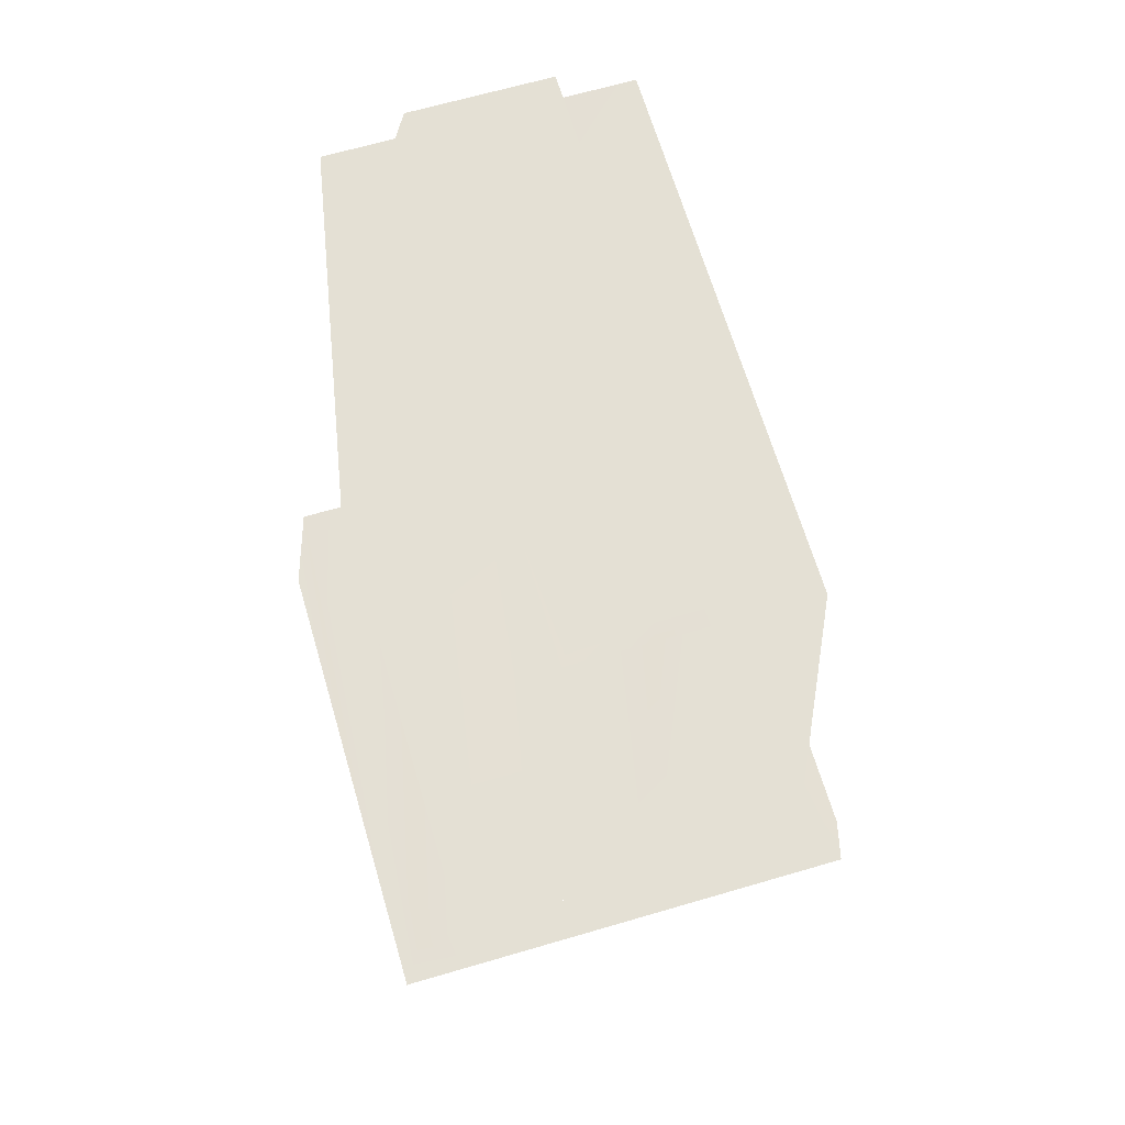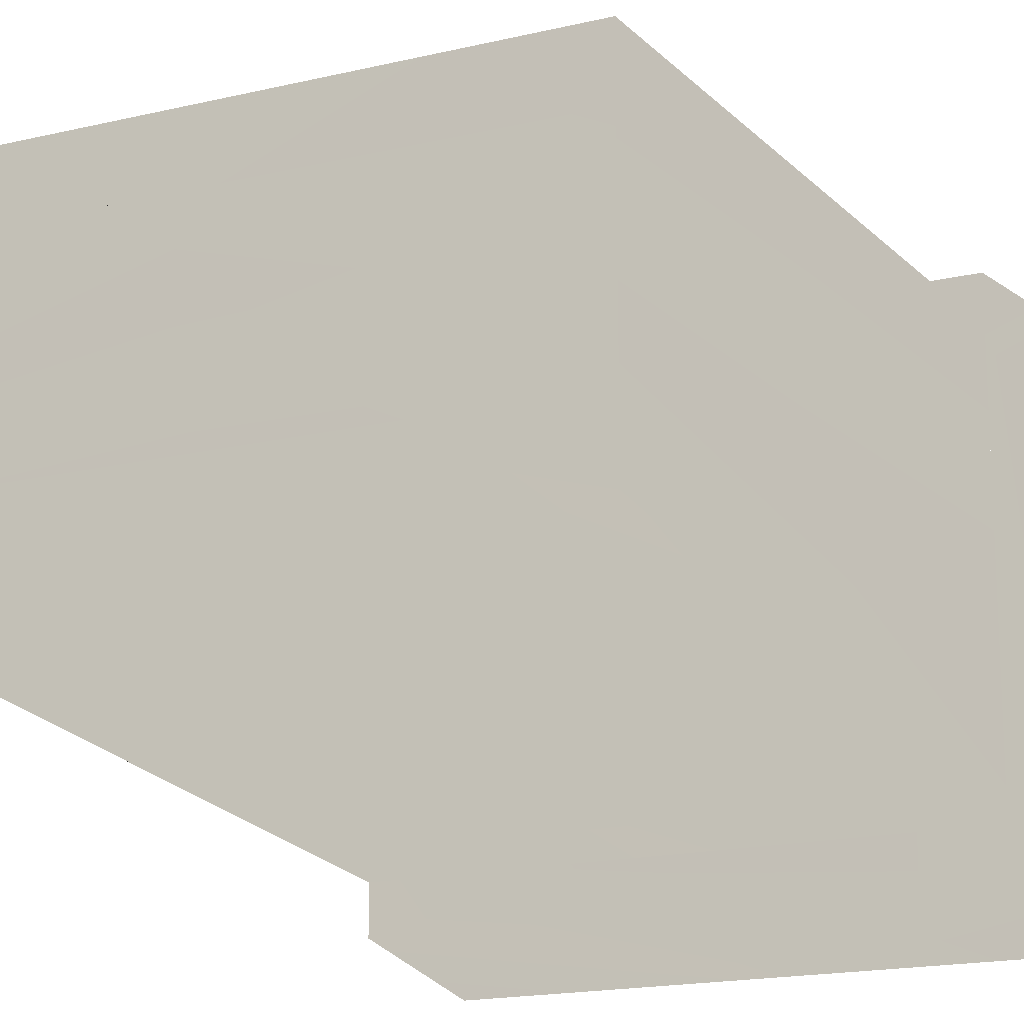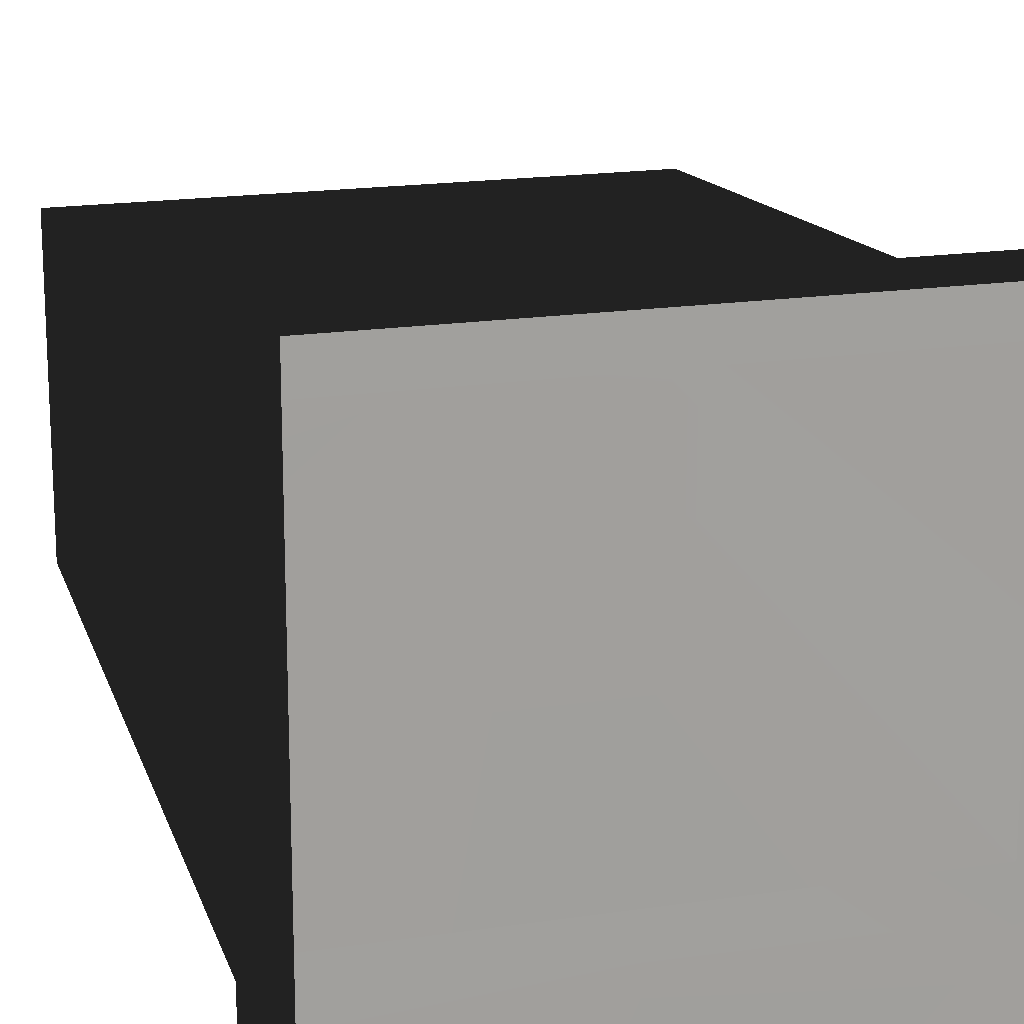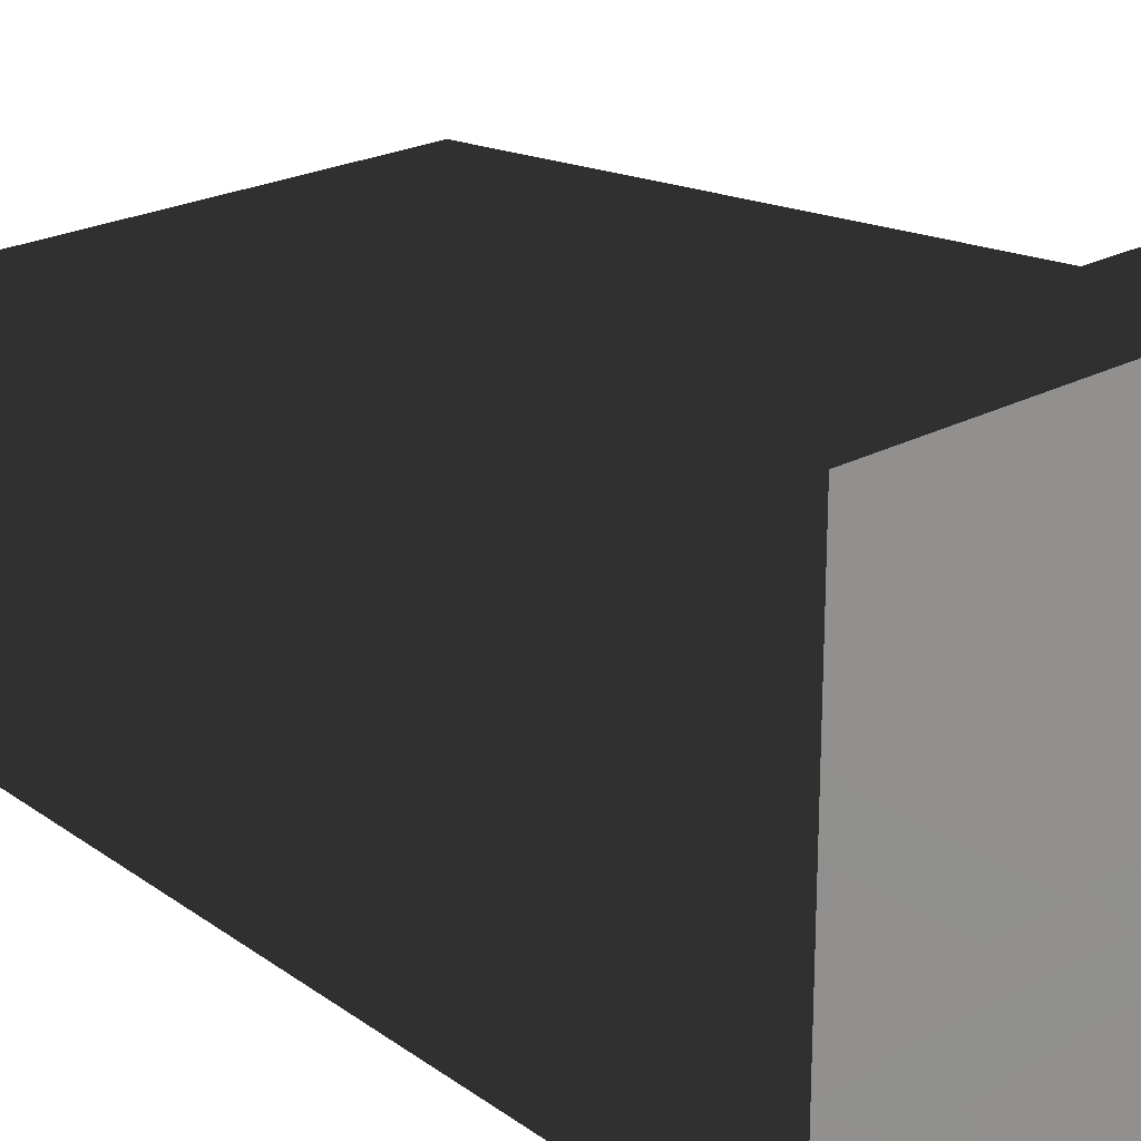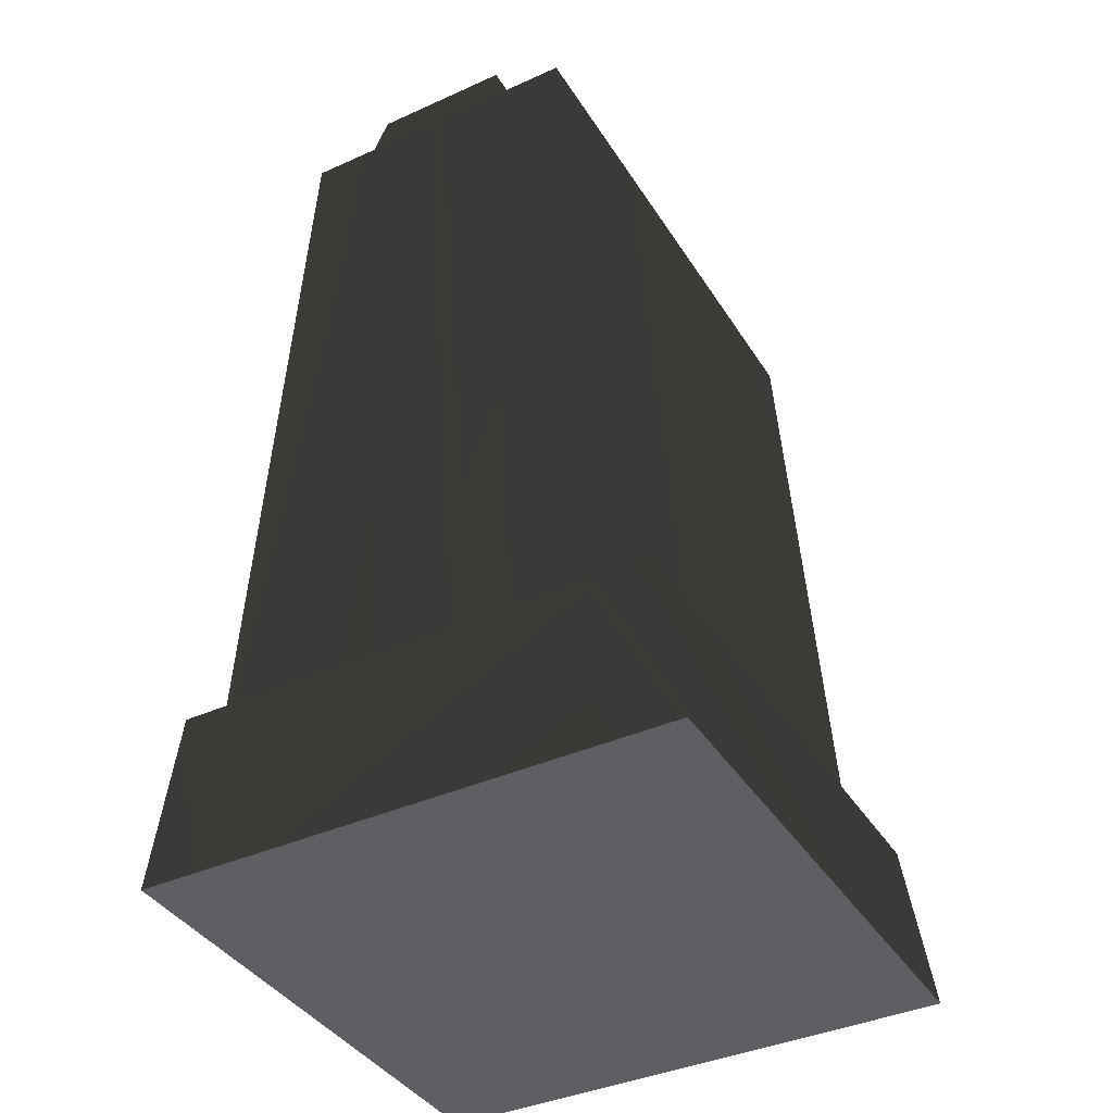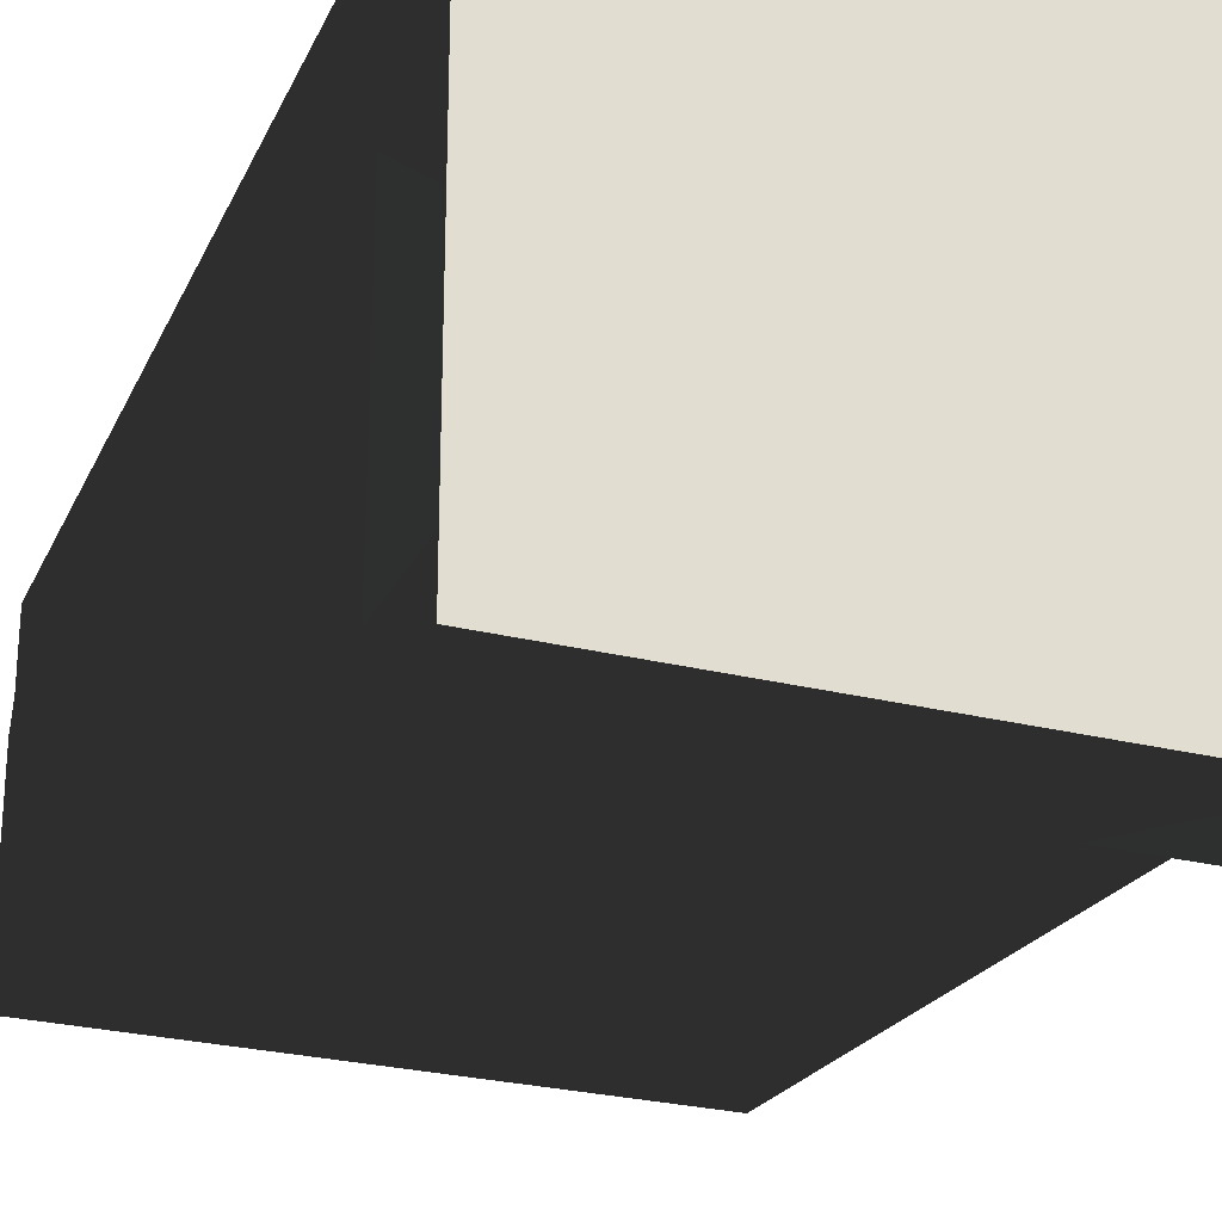
<metadata>
{"format":"obj","ext":"obj","renderer":"f3d","projection":"perspective","resolution":1024,"background":"white","views":[{"elev":66.1,"azim":73.6,"up":"+Y"},{"elev":-17.3,"azim":-154.4,"up":"+Z"},{"elev":17.9,"azim":-16.5,"up":"+Z"},{"elev":22.4,"azim":-43.3,"up":"+Z"},{"elev":-39.6,"azim":-60.8,"up":"+Y"},{"elev":-26.2,"azim":-21.6,"up":"+Z"}]}
</metadata>
<code>
g wall_house3_S
v -0.5035 1.664 -1.69e-06
v -0.5035 1.664 0.07374
v -0.5035 0.3268 0.09688
v -0.5035 0.3268 -1.844e-06
v -0.5035 1.664 -0.07374
v -0.5035 0.3268 -0.09688
v 0.5035 1.664 0.2807
v 0.5035 1.664 0.07374
v 0.5035 0.3268 0.09688
v 0.5035 0.3268 0.3688
v 0.5035 0.3268 -0.09688
v 0.5035 1.664 -0.07374
v 0.5035 1.664 -0.2807
v 0.5035 0.3268 -0.3688
v -0.5035 1.664 -0.2807
v -0.5035 1.664 -0.07374
v -0.5035 0.3268 -0.09688
v -0.5035 0.3268 -0.3688
v -0.5035 0.3268 0.09688
v -0.5035 1.664 0.07374
v -0.5035 1.664 0.2807
v -0.5035 0.3268 0.3688
v 0.5035 1.664 -0.2807
v 0.5035 1.664 -0.07374
v 1.229e-06 1.664 -0.07374
v -0 1.664 -0.2807
v 6.146e-07 0.3268 -0.3688
v 0.5035 0.3268 -0.3688
v -0.5035 0.3268 -0.3688
v -0.5035 1.664 -0.2807
v -0.5035 1.664 -0.07374
v -0.5035 1.664 0.2807
v -0.5035 1.664 0.07374
v 1.229e-06 1.664 0.07374
v -0 1.664 0.2807
v -0 0.3268 0.3688
v -0.5035 0.3268 0.3688
v 0.5035 0.3268 0.3688
v 0.5035 1.664 0.2807
v 0.5035 1.664 0.07374
v 0.5035 1.664 0.07374
v 0.5035 0.3268 -1.537e-06
v 0.5035 0.3268 0.09688
v 0.5035 1.664 -1.383e-06
v 0.5035 0.3268 -0.09688
v 0.5035 1.664 -0.07374
v 1.229e-06 1.664 0.07374
v 1.229e-06 1.664 -1.383e-06
v 1.229e-06 1.664 -0.07374
v -0.5035 1.664 -0.07374
v -0.5035 1.664 -1.69e-06
v -0.5035 1.664 0.07374
v -0.4892 1.75 -7.683e-07
v 1.229e-06 1.75 0.1314
v -0.4892 1.75 0.1314
v 1.229e-06 1.75 -3.073e-07
v -0.4892 1.75 -0.1314
v 0.4861 1.75 -3.073e-07
v 0.4861 1.75 0.1314
v 0.5035 1.664 0.1495
v 0.5035 1.664 -3.073e-07
v 0.4861 1.75 -0.1314
v 0.5035 1.664 -0.1495
v 0.4861 1.75 -0.1314
v 1.229e-06 1.75 -0.1314
v 0.5035 1.664 -0.1495
v 1.229e-06 1.664 -0.1495
v -0.5035 1.664 -0.1495
v 0.4861 1.75 0.1314
v 0.5035 1.664 0.1495
v 1.229e-06 1.664 0.1495
v 1.229e-06 1.75 0.1314
v -0.5035 1.664 0.1495
v -0.4892 1.75 0.1314
v -0.4892 1.75 0.1314
v -0.5035 1.664 0.1495
v -0.5035 1.664 -7.683e-07
v -0.4892 1.75 -7.683e-07
v -0.5035 1.664 -0.1495
v -0.4892 1.75 -0.1314
v -6.146e-07 0.3268 0.3411
v 0.5035 0.3268 0.3411
v 0.5035 0.3268 0.4546
v -0 0.3268 0.4546
v -0.5035 0.3268 0.3411
v -0.5035 0.3268 0.4546
v 0.5035 -1.398e-07 0.5035
v 0.5035 -1.06e-07 0.3411
v 0.5035 0.3268 0.3411
v -0 -1.398e-07 0.5035
v -0.5035 -1.398e-07 0.5035
v -0.5035 0.3268 0.3411
v -0.5035 -1.06e-07 0.3411
v 0.5035 0.3268 -0.4546
v 0.5035 0.3268 -0.3411
v -0 0.3268 -0.3411
v 6.146e-07 0.3268 -0.4546
v -0.5035 0.3268 -0.4546
v -0.5035 0.3268 -0.3411
v -0 4.033e-07 -0.5035
v 0.5035 4.033e-07 -0.5035
v 0.5035 0.3268 -0.3411
v 0.5035 3.656e-07 -0.3411
v -0.5035 4.033e-07 -0.5035
v -0.5035 3.656e-07 -0.3411
v -0.5035 0.3268 -0.3411
v 0.5035 0.3268 -0.3411
v 0.5035 3.656e-07 -0.3411
v 0.5035 -1.06e-07 0.3411
v 0.5035 0.3268 0.3411
v -0.5035 3.656e-07 -0.3411
v -0.5035 0.3268 -0.3411
v -0.5035 0.3268 0.3411
v -0.5035 -1.06e-07 0.3411
g wall_house3_S_0
f 3 2 1
f 4 3 1
f 4 1 5
f 6 4 5
f 9 8 7
f 10 9 7
f 13 12 11
f 14 13 11
f 17 16 15
f 18 17 15
f 21 20 19
f 22 21 19
f 25 24 23
f 26 25 23
f 27 26 23
f 28 27 23
f 27 29 26
f 29 30 26
f 25 26 30
f 31 25 30
f 34 33 32
f 35 34 32
f 36 35 32
f 37 36 32
f 36 38 35
f 38 39 35
f 34 35 39
f 40 34 39
f 43 42 41
f 42 44 41
f 42 45 44
f 45 46 44
f 47 41 44
f 48 44 46
f 48 47 44
f 49 48 46
f 48 49 50
f 51 48 50
f 47 48 51
f 52 47 51
f 55 54 53
f 54 56 53
f 53 56 57
f 56 54 58
f 54 59 58
f 59 60 58
f 60 61 58
f 58 61 62
f 61 63 62
f 56 58 64
f 65 56 64
f 56 65 57
f 64 66 65
f 66 67 65
f 65 67 57
f 67 68 57
f 71 70 69
f 72 71 69
f 73 71 72
f 74 73 72
f 77 76 75
f 78 77 75
f 79 77 78
f 80 79 78
f 83 82 81
f 84 83 81
f 84 81 85
f 86 84 85
f 87 83 84
f 87 88 83
f 88 89 83
f 90 87 84
f 90 84 86
f 91 90 86
f 86 92 91
f 92 93 91
f 96 95 94
f 97 96 94
f 96 97 98
f 99 96 98
f 100 97 94
f 101 100 94
f 94 102 101
f 102 103 101
f 100 104 97
f 104 98 97
f 104 105 98
f 105 106 98
f 109 108 107
f 110 109 107
f 113 112 111
f 114 113 111

</code>
